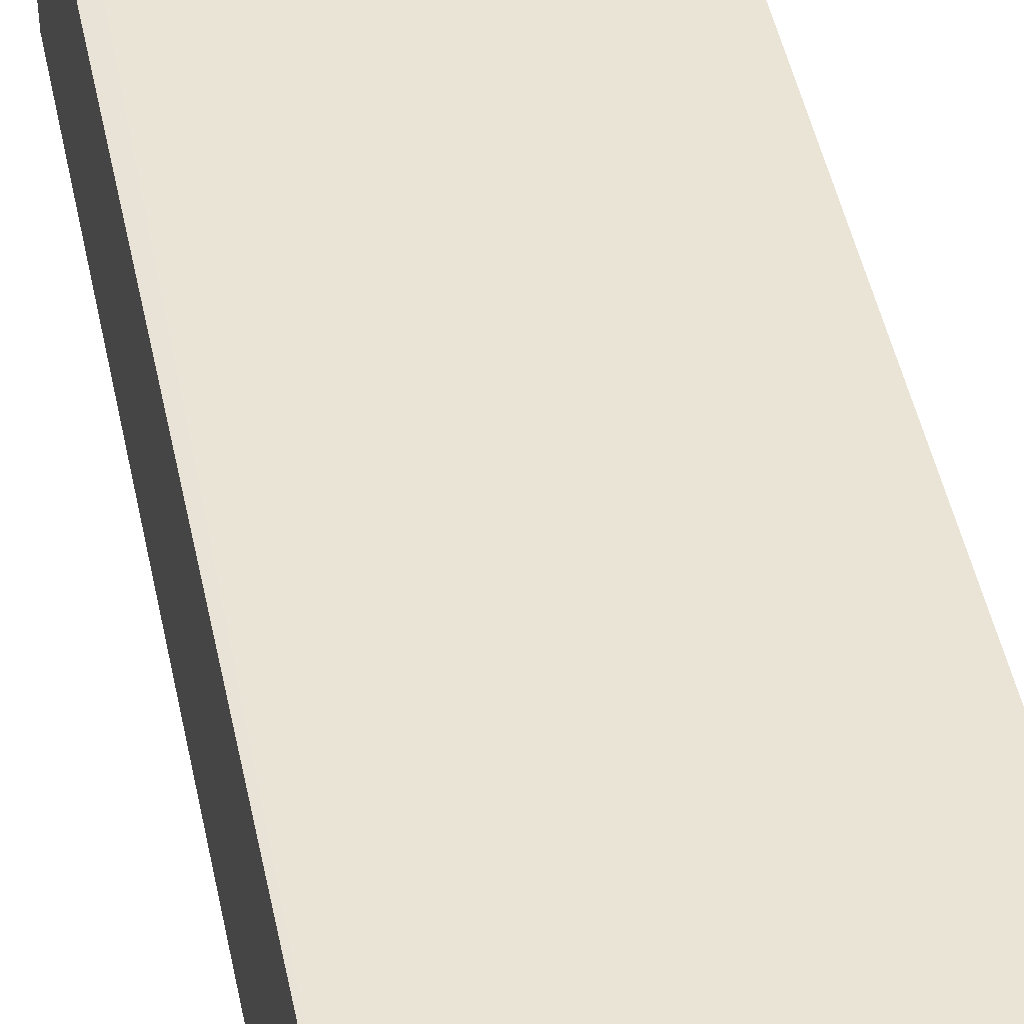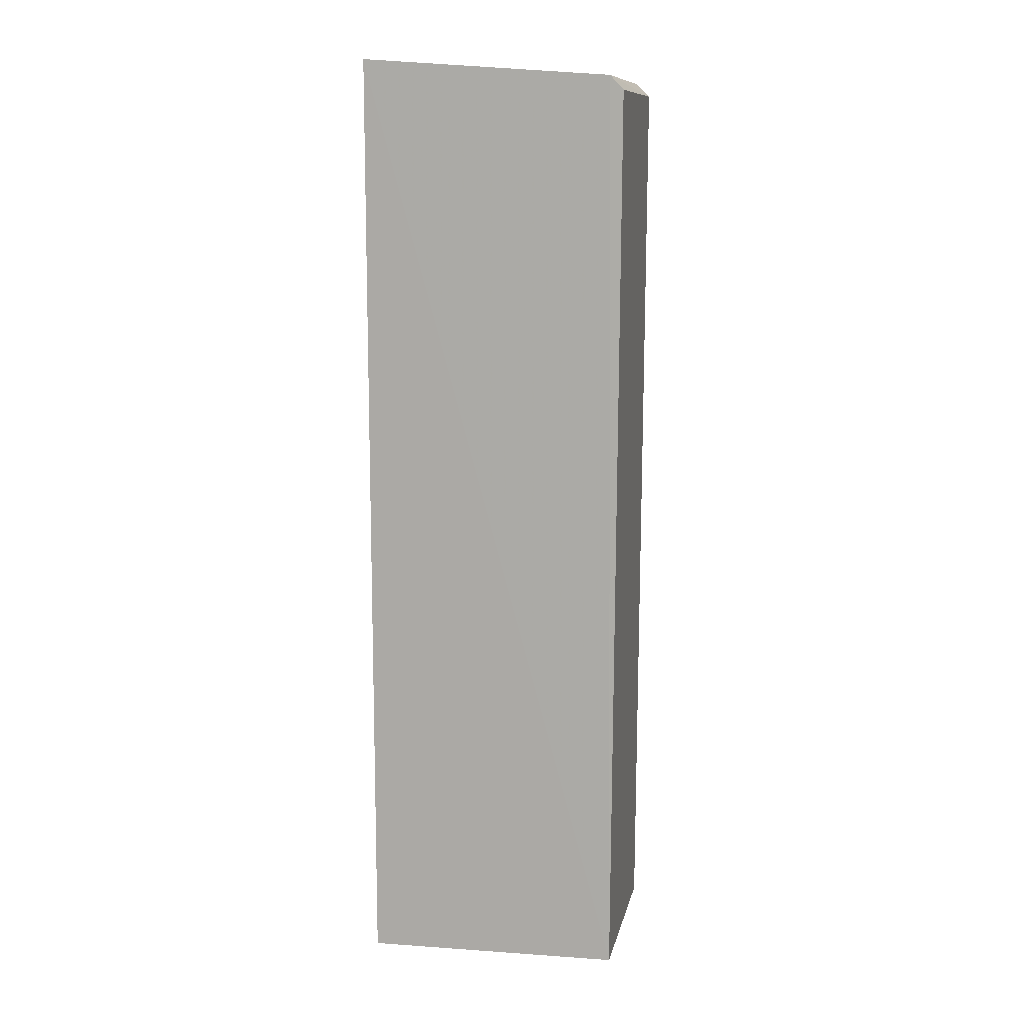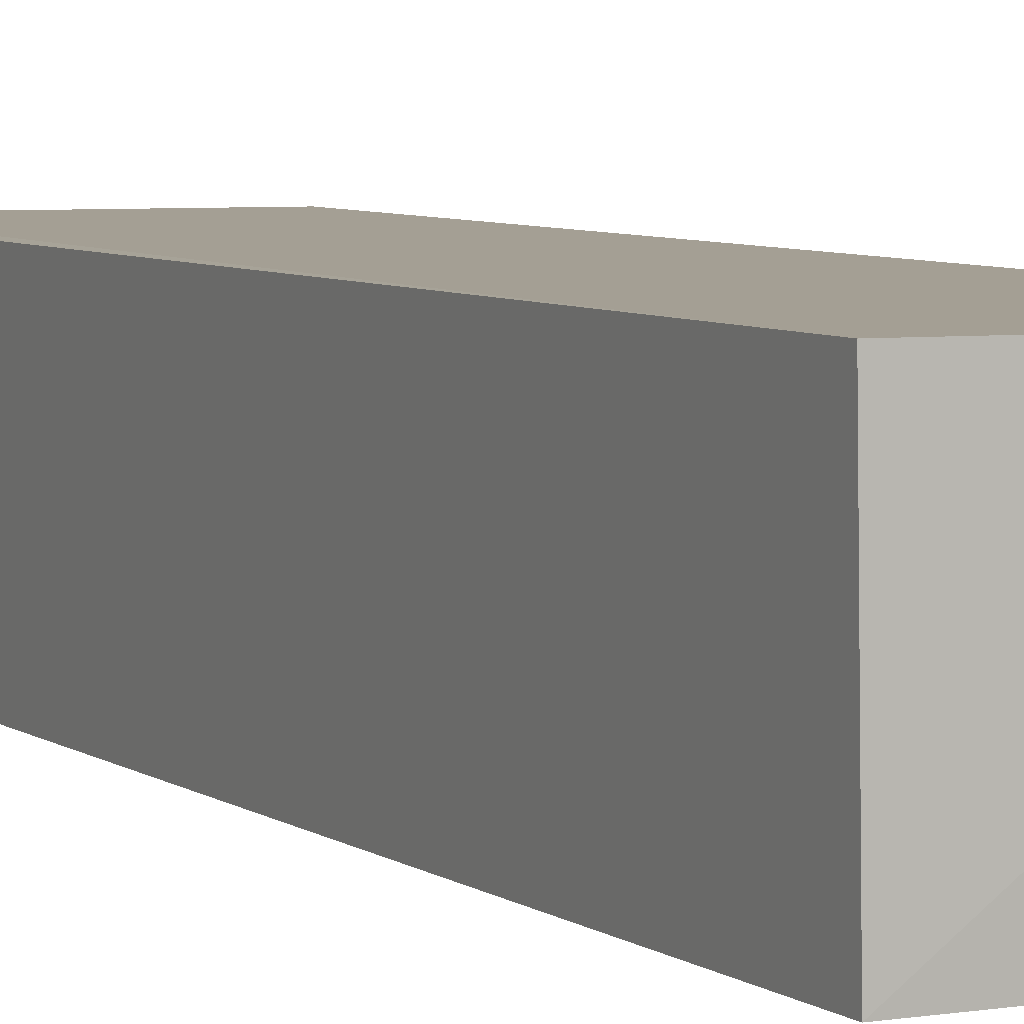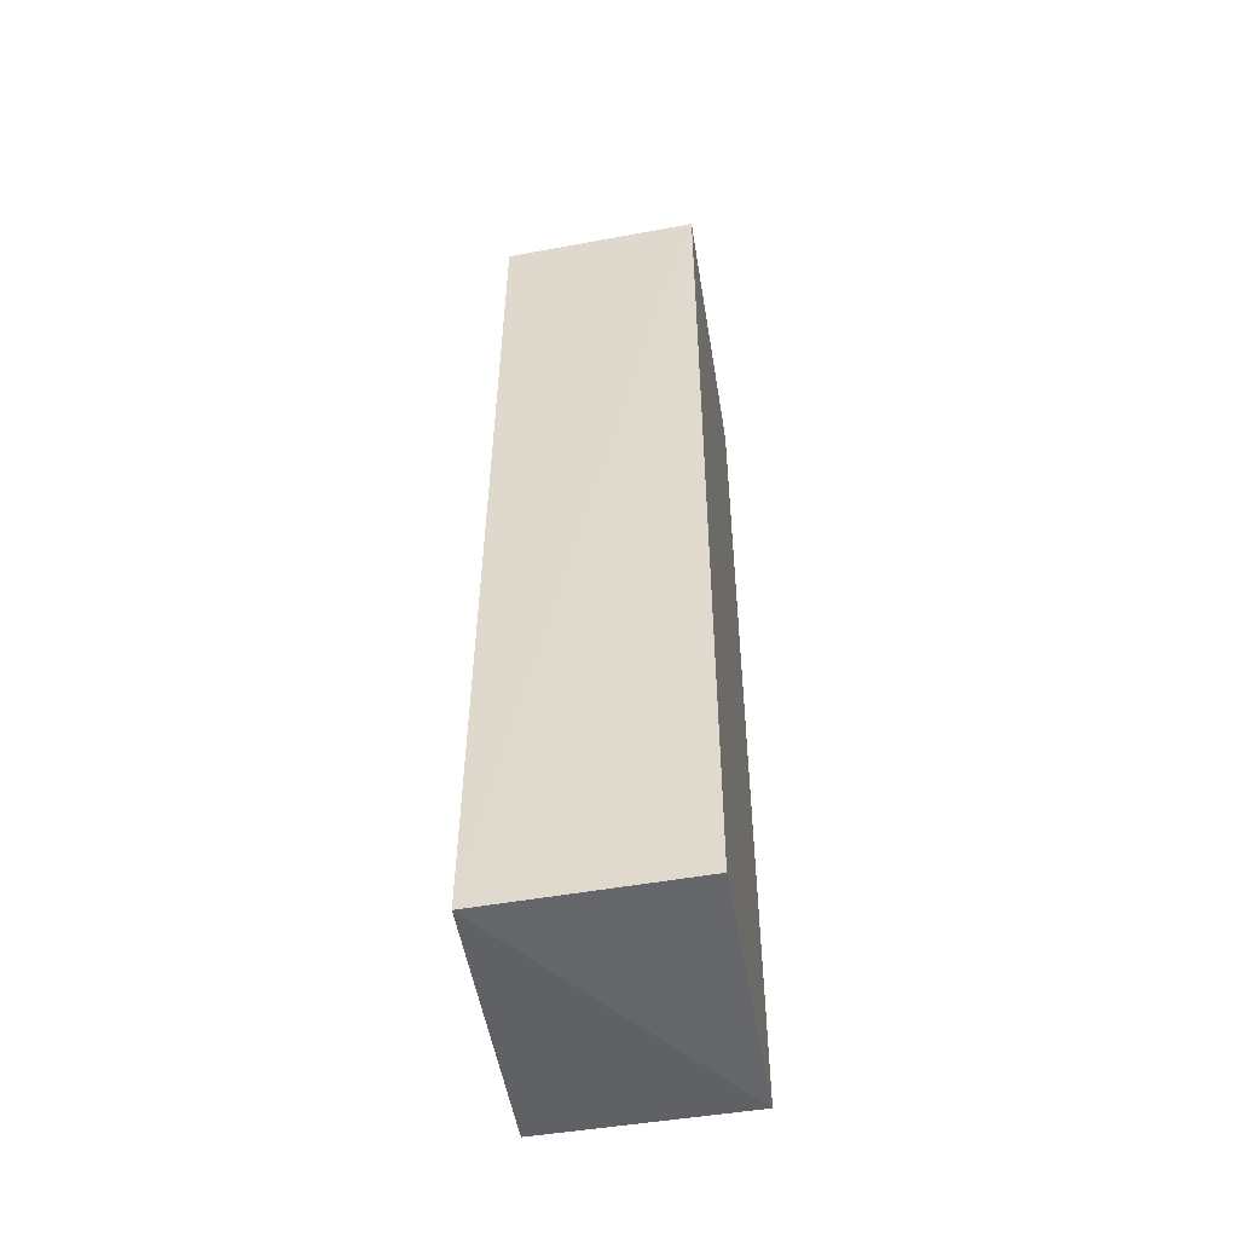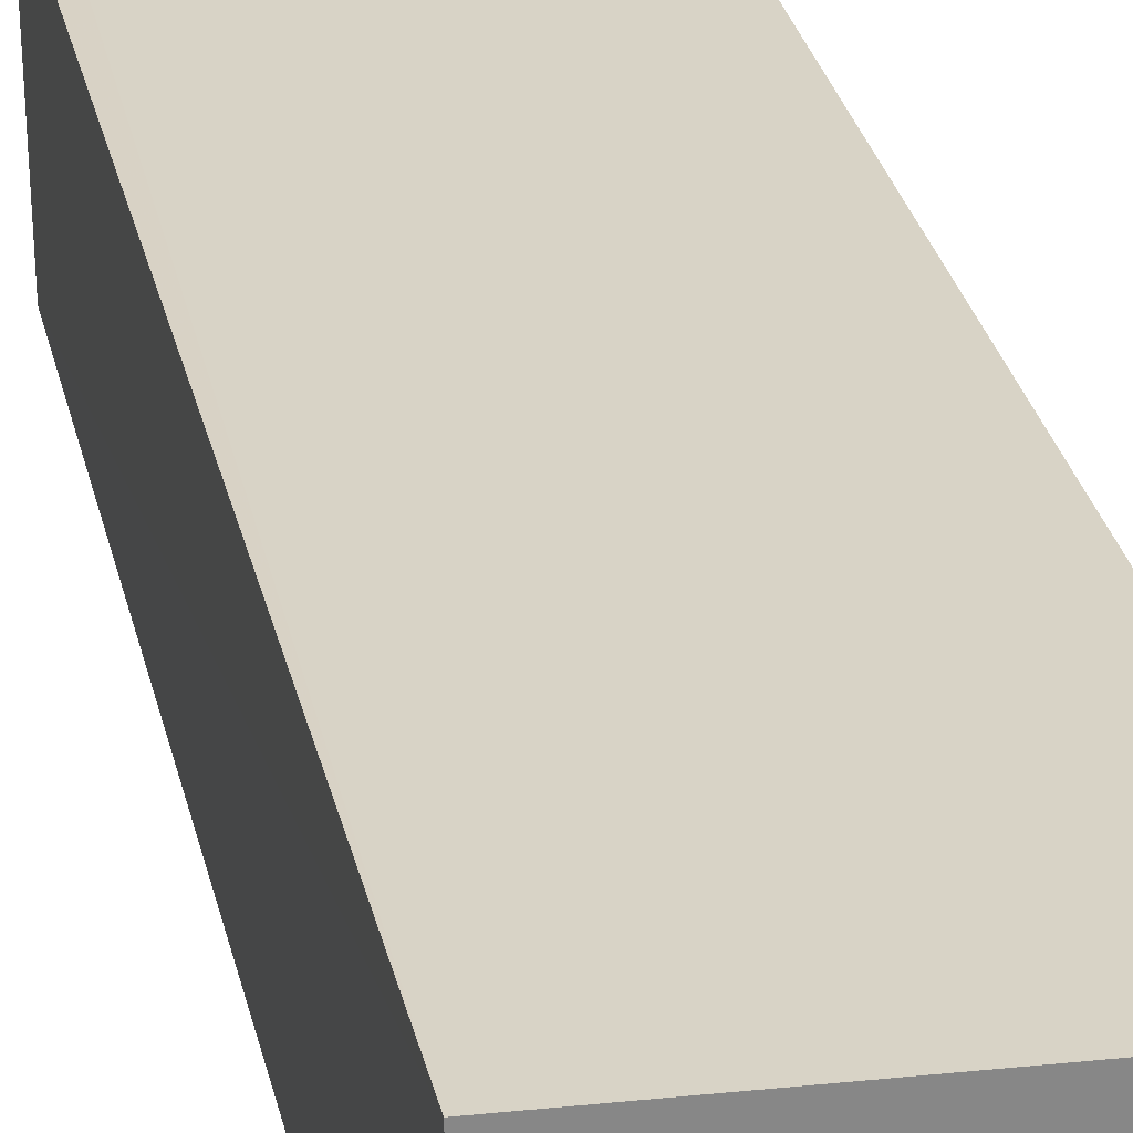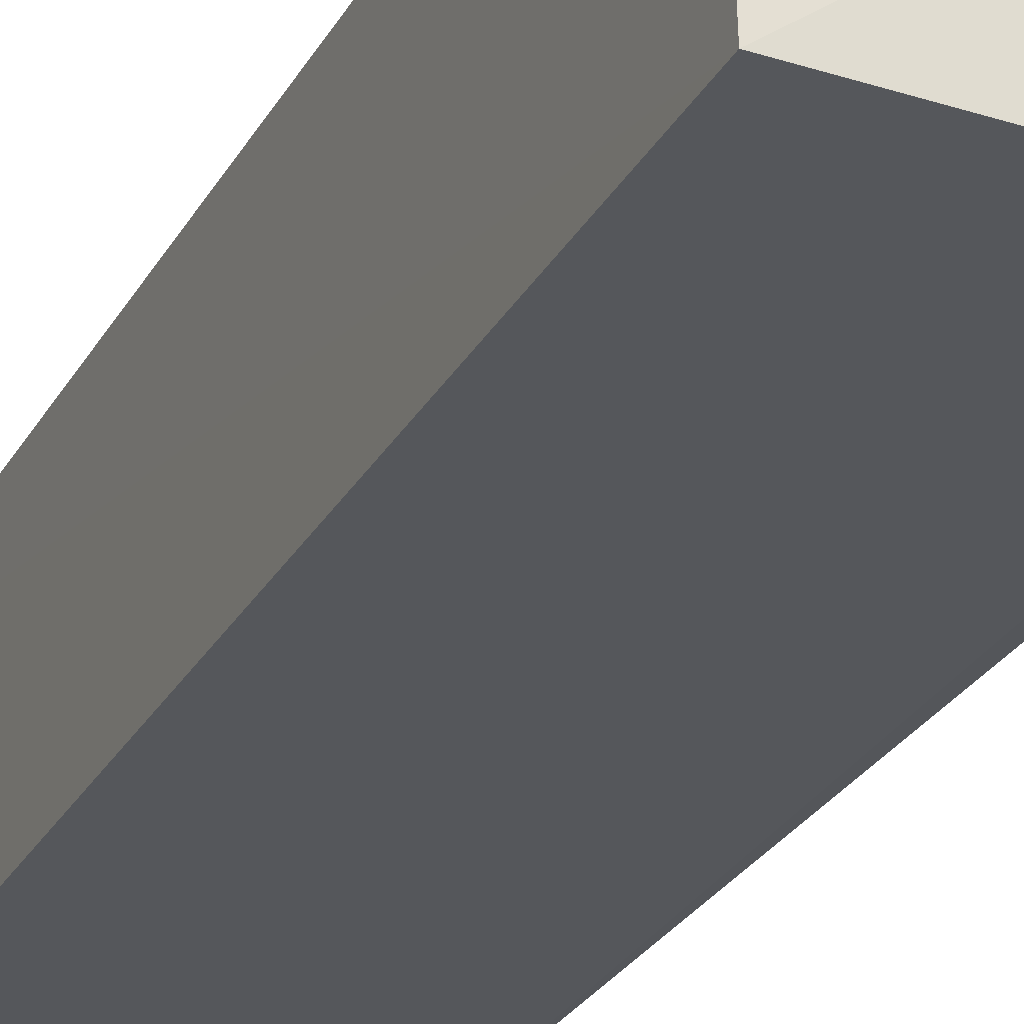
<metadata>
{"format":"obj","ext":"obj","renderer":"f3d","projection":"perspective","resolution":1024,"background":"white","views":[{"elev":43.6,"azim":-10.7,"up":"+Z"},{"elev":11.3,"azim":-169.1,"up":"+Y"},{"elev":5.9,"azim":-26.9,"up":"+Z"},{"elev":-52.0,"azim":99.5,"up":"+Y"},{"elev":28.1,"azim":-11.6,"up":"+Z"},{"elev":-26.5,"azim":157.0,"up":"+Z"}]}
</metadata>
<code>
v -0.07874 0.05798 0.2212
v -0.07873 -0.05625 0.2214
v -0.07875 -0.05566 0.198
v -0.1089 0.05722 0.1979
v -0.1109 0.0554 0.2214
v -0.07872 0.05933 0.1979
v -0.1092 0.05703 0.2215
v -0.1104 -0.05524 0.2217
v -0.11 -0.0553 0.1979
v -0.1106 0.05551 0.198
f 6 1 2
f 6 2 3
f 7 2 1
f 7 4 5
f 7 6 4
f 7 1 6
f 8 7 5
f 8 2 7
f 9 6 3
f 9 4 6
f 9 3 2
f 9 2 8
f 10 9 8
f 10 8 5
f 10 5 4
f 10 4 9

</code>
